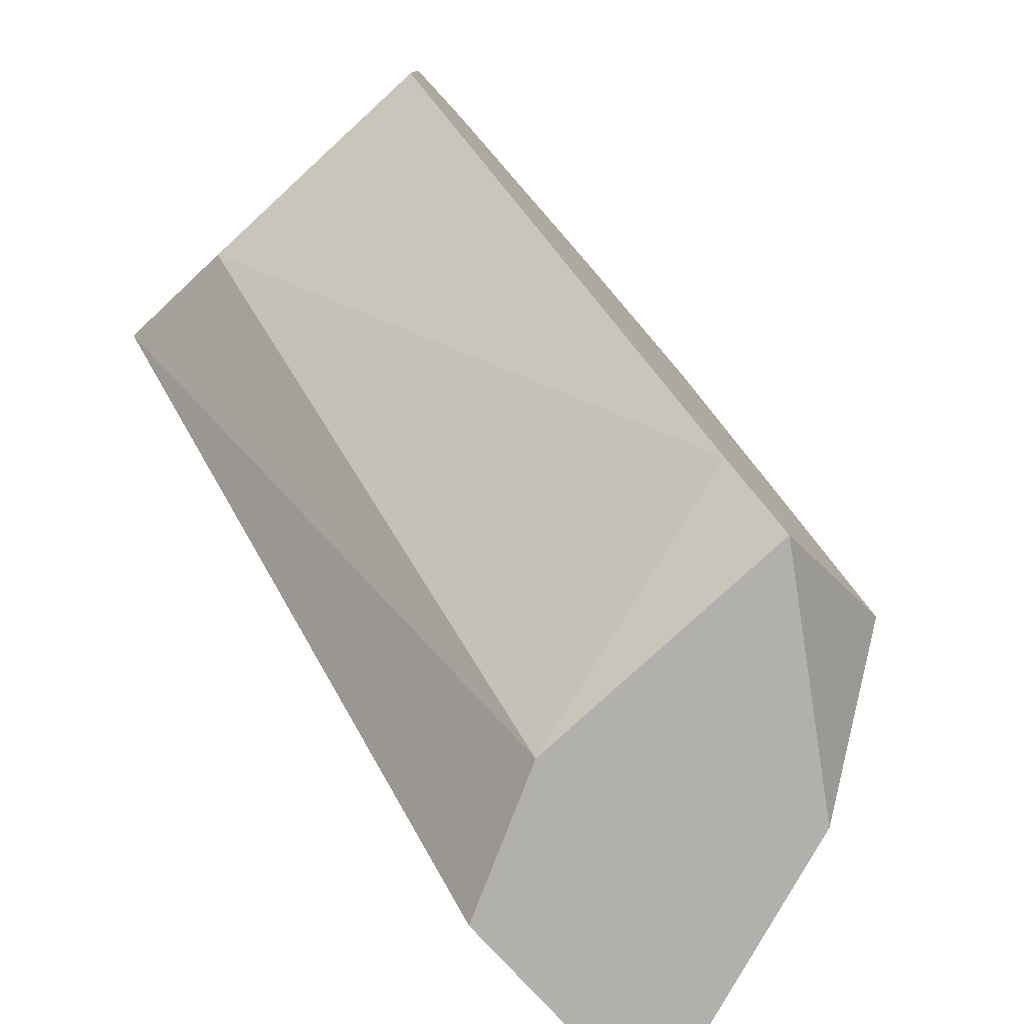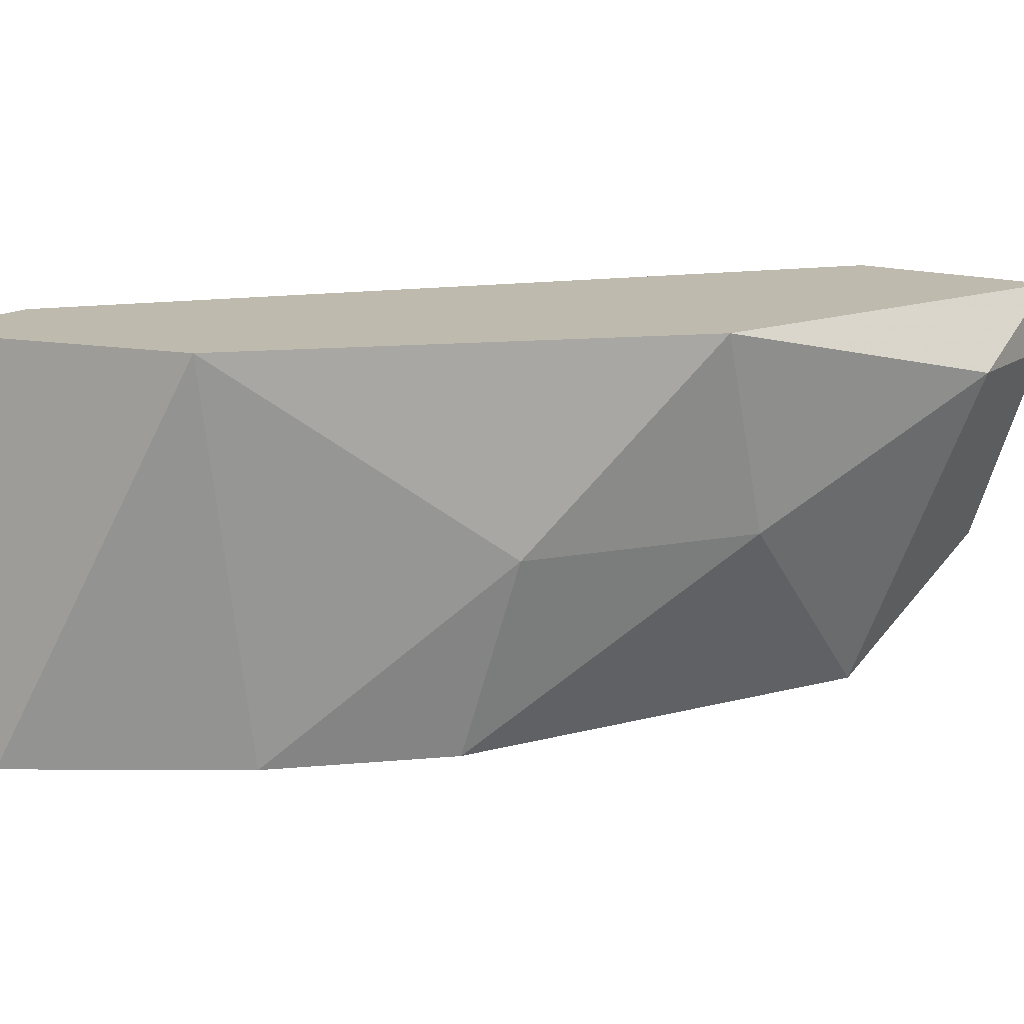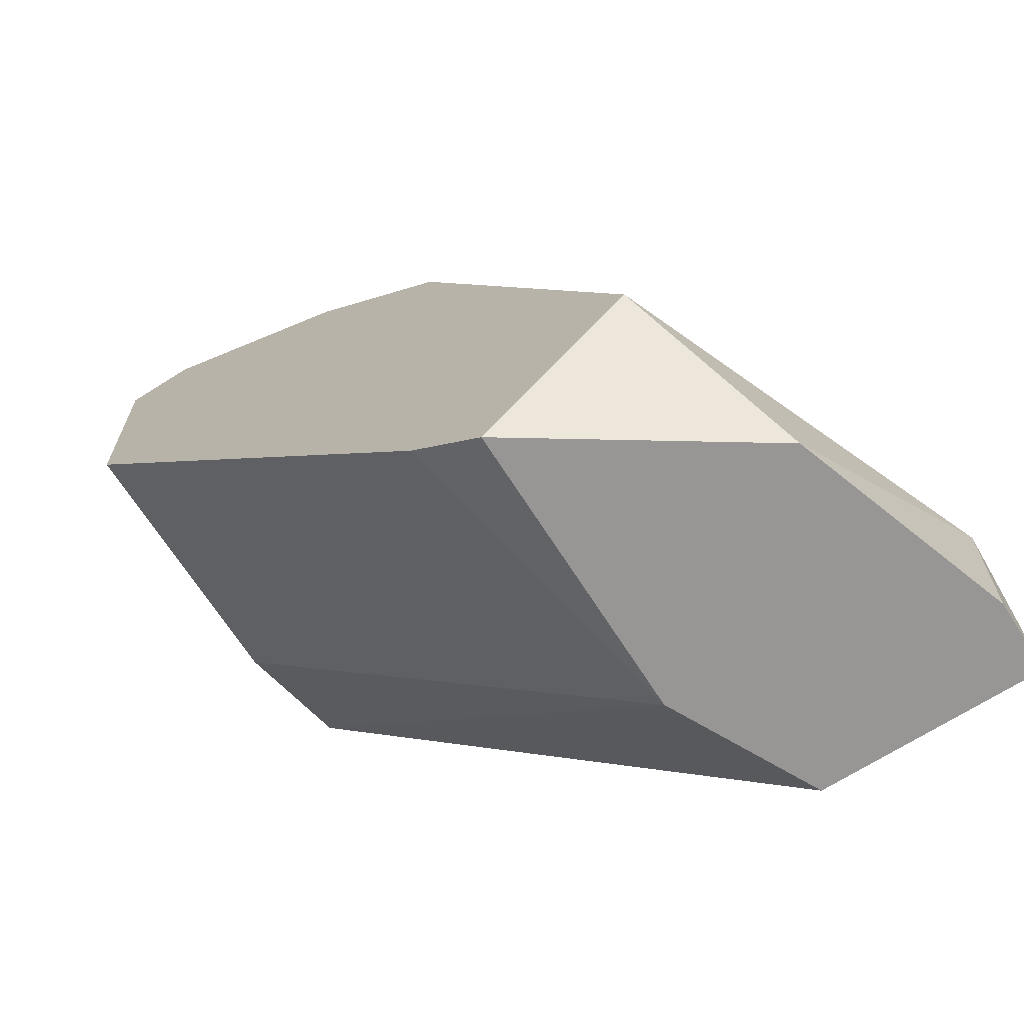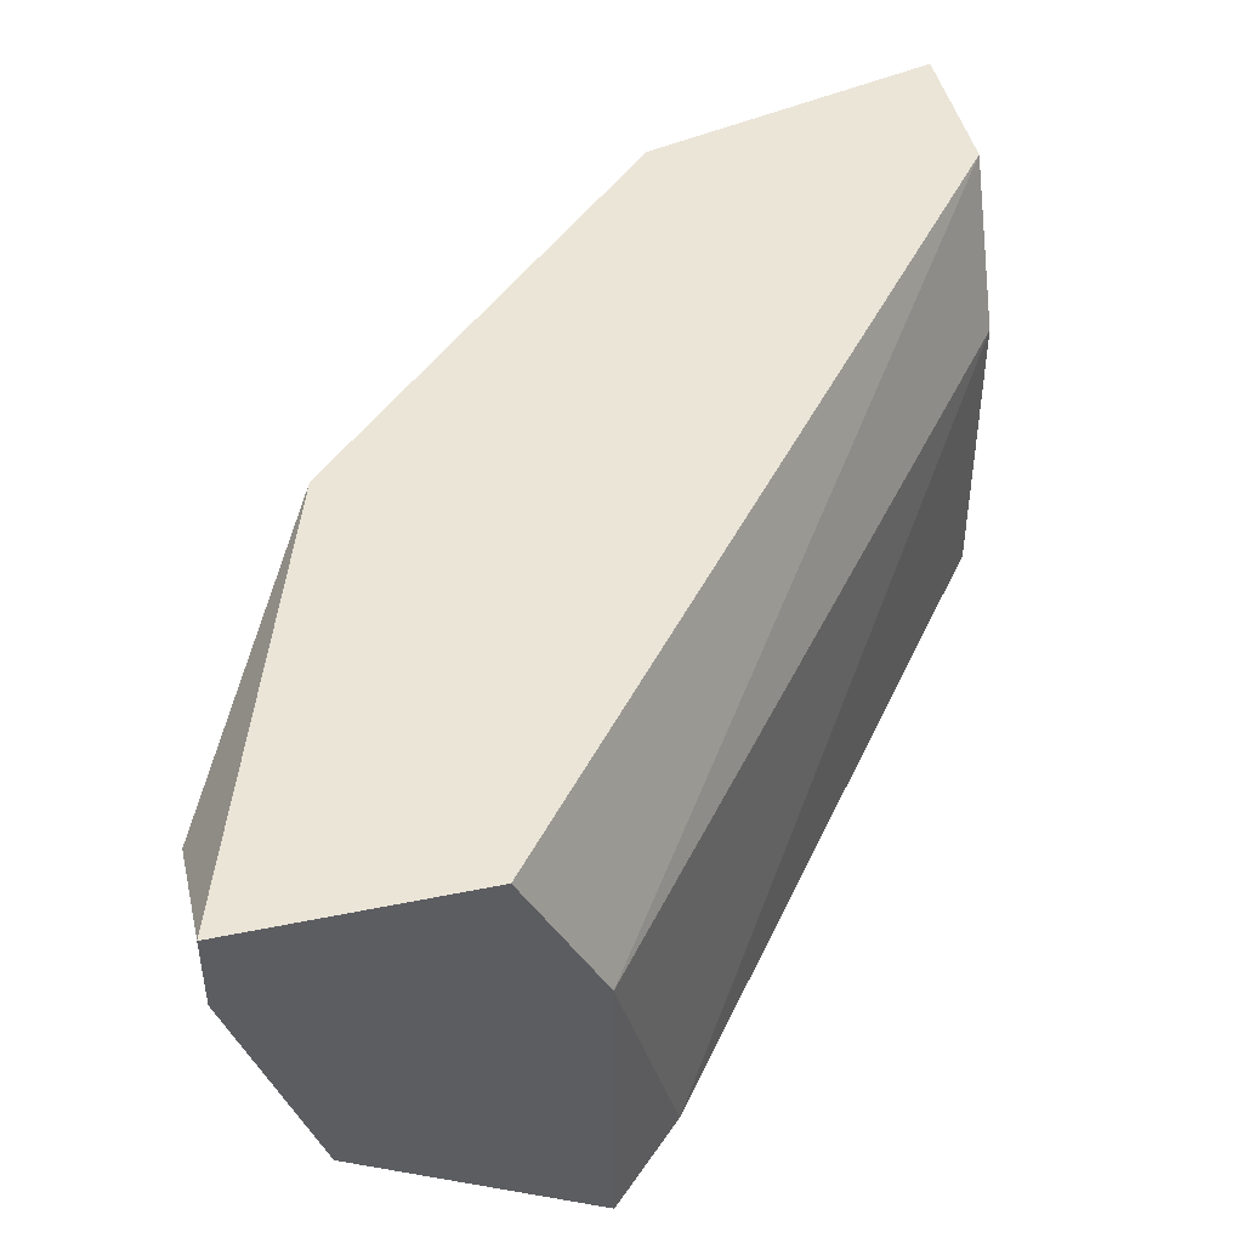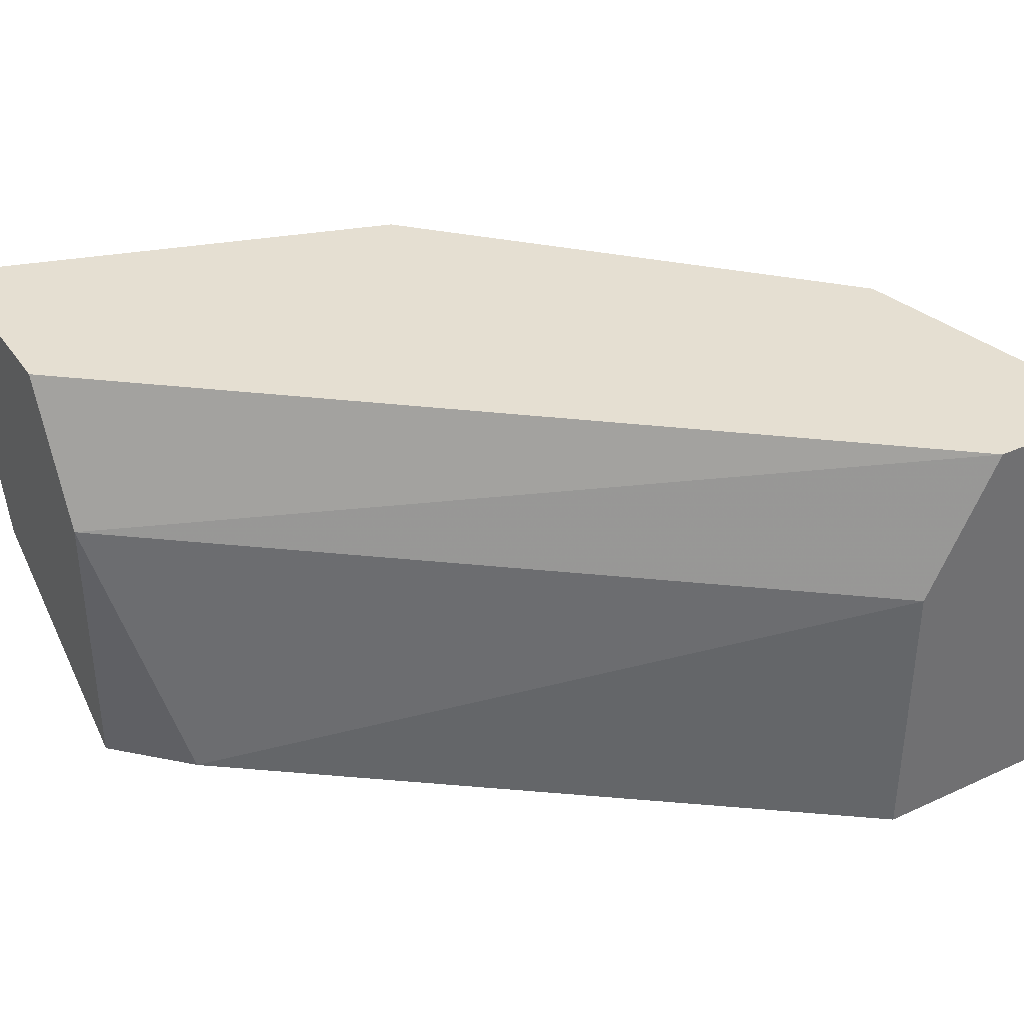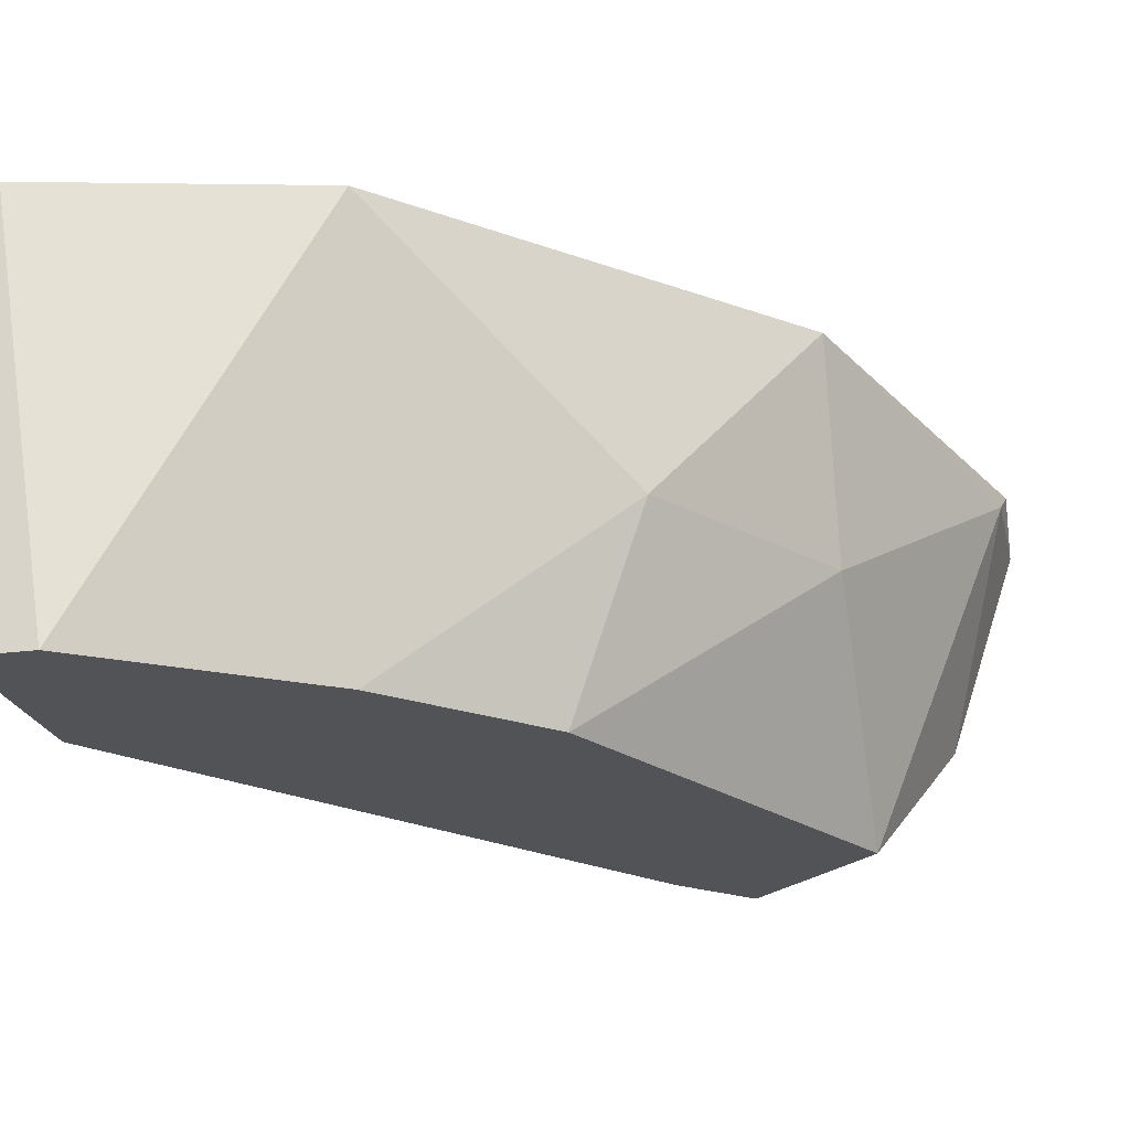
<metadata>
{"format":"obj","ext":"obj","renderer":"f3d","projection":"perspective","resolution":1024,"background":"white","views":[{"elev":-78.7,"azim":132.6,"up":"+Y"},{"elev":15.4,"azim":-145.8,"up":"+Z"},{"elev":-68.0,"azim":-147.5,"up":"+Y"},{"elev":45.7,"azim":-13.3,"up":"+Z"},{"elev":37.5,"azim":59.5,"up":"+Z"},{"elev":-22.4,"azim":-167.2,"up":"+Z"}]}
</metadata>
<code>
v -0.03375 0.01249 -0.08248
v -0.03375 0.01249 -0.07546
v -0.03375 0.02653 -0.07721
v -0.04077 0.01249 -0.07195
v -0.04077 0.01249 -0.07371
v -0.04077 0.016 -0.07371
v -0.0355 0.01249 -0.07195
v -0.02147 0.02828 -0.08248
v -0.02147 0.02828 -0.07546
v -0.02147 0.03004 -0.07195
v -0.02147 0.03355 -0.08248
v -0.02147 0.03355 -0.07195
v -0.02849 0.03004 -0.08248
v -0.02849 0.03179 -0.07195
v -0.032 0.01425 -0.08248
v -0.032 0.02653 -0.08248
v -0.03726 0.016 -0.08248
v -0.03726 0.02127 -0.07721
v -0.03726 0.02302 -0.07195
v -0.02322 0.03355 -0.08248
v -0.03902 0.01249 -0.07897
f 16 3 13
f 11 15 16
f 5 21 7
f 10 14 7
f 7 14 19
f 11 10 8
f 15 11 8
f 16 15 17
f 7 21 2
f 10 7 2
f 14 10 12
f 10 11 12
f 21 5 6
f 17 21 6
f 8 10 9
f 15 8 9
f 2 15 9
f 10 2 9
f 11 16 20
f 14 12 20
f 12 11 20
f 5 7 4
f 7 19 4
f 6 5 4
f 19 6 4
f 21 17 1
f 17 15 1
f 2 21 1
f 15 2 1
f 19 14 3
f 16 17 18
f 6 19 18
f 17 6 18
f 19 3 18
f 3 16 18
f 14 20 13
f 20 16 13
f 3 14 13

</code>
